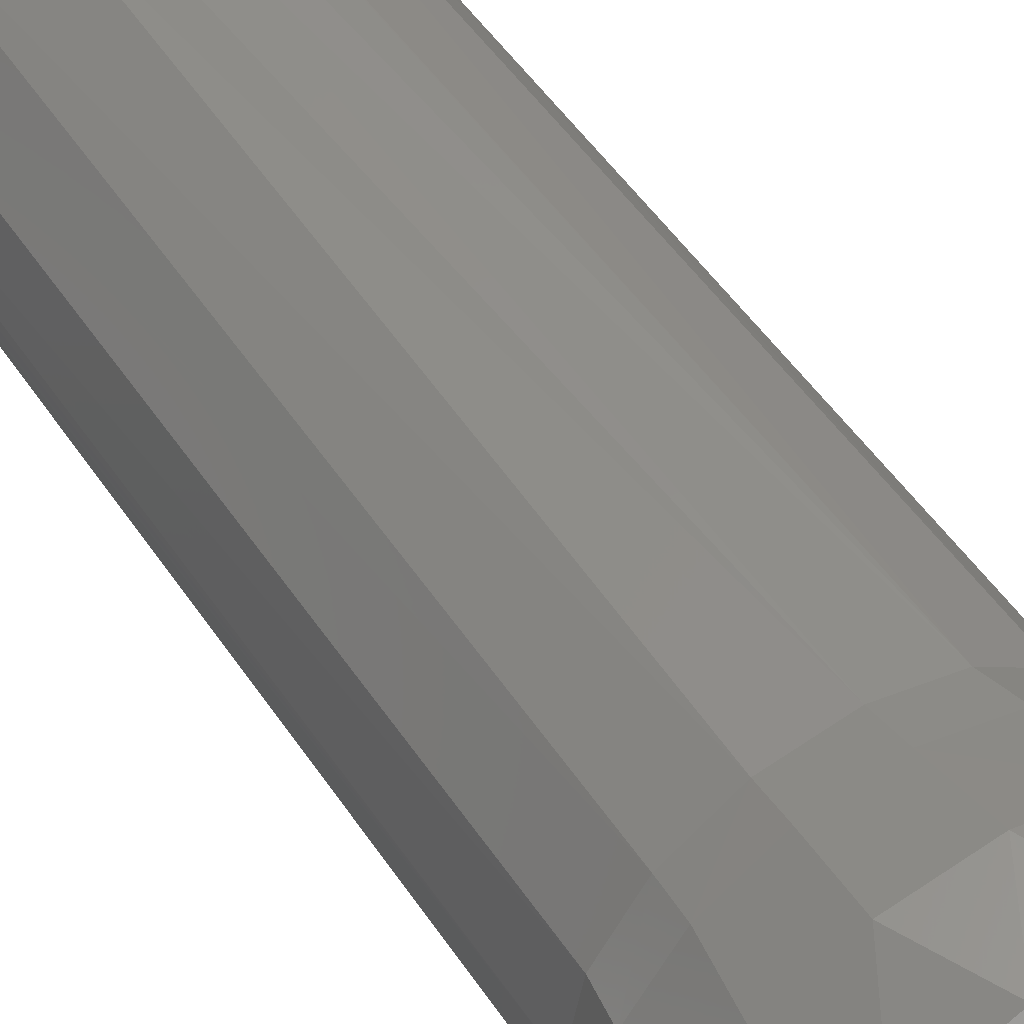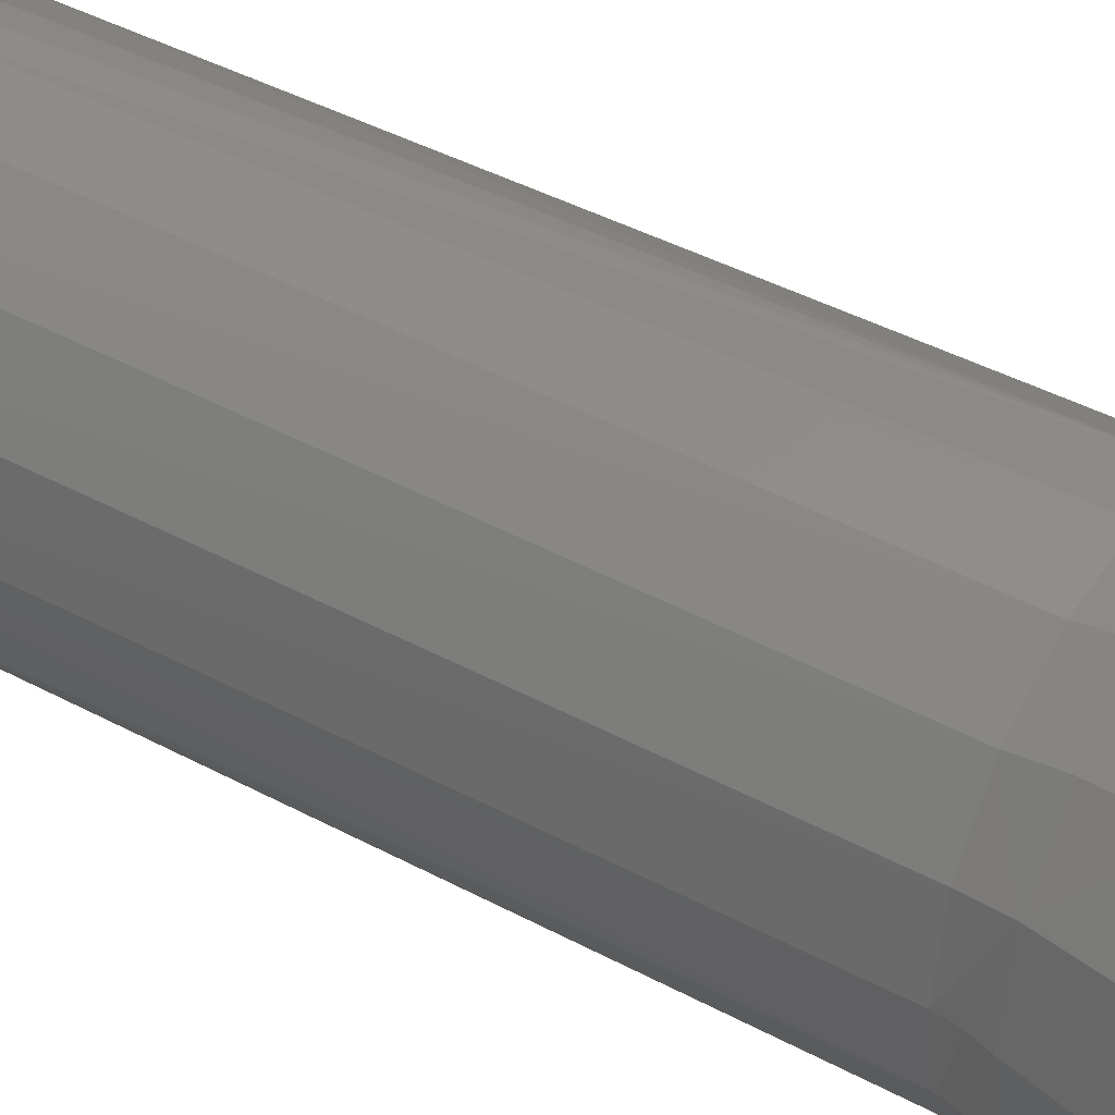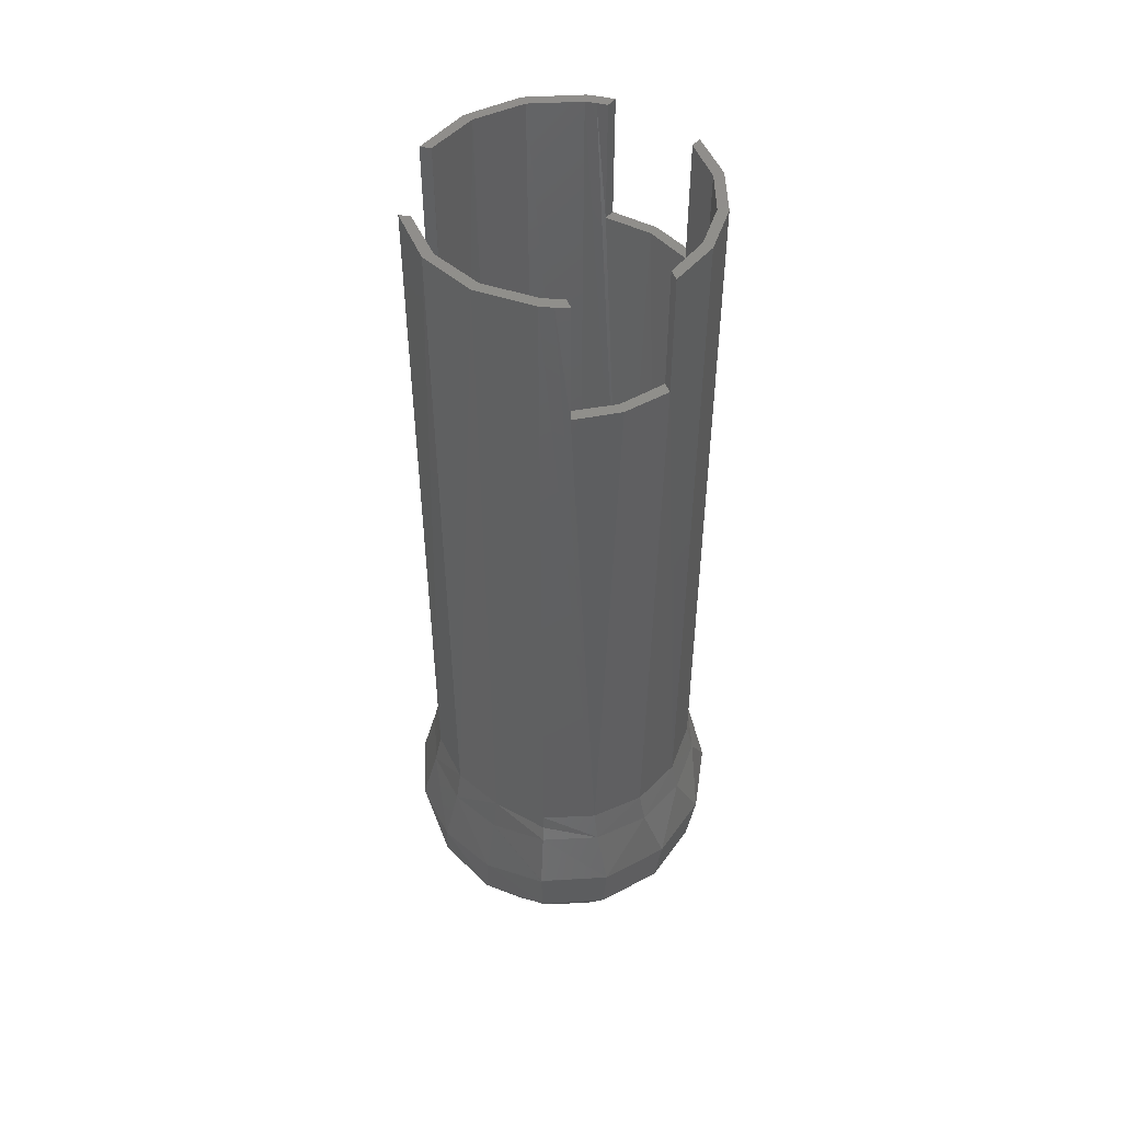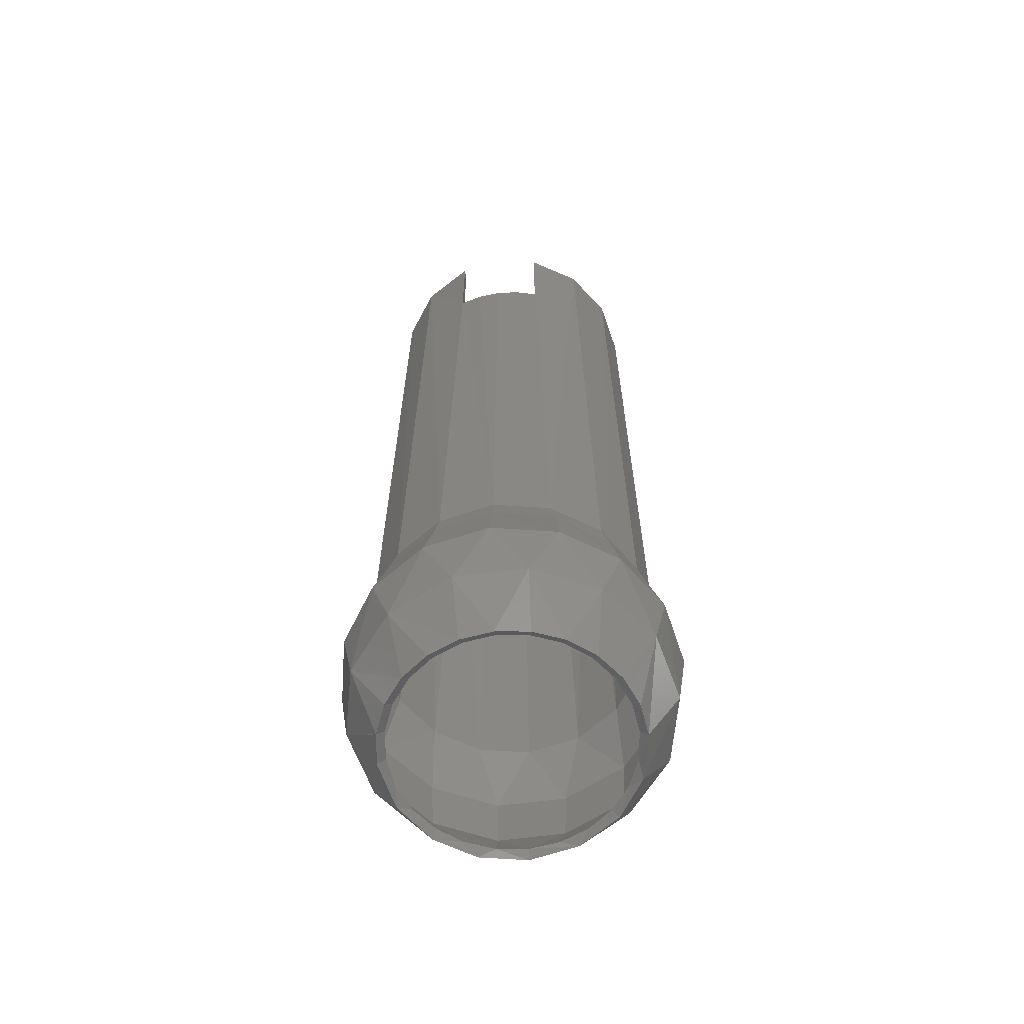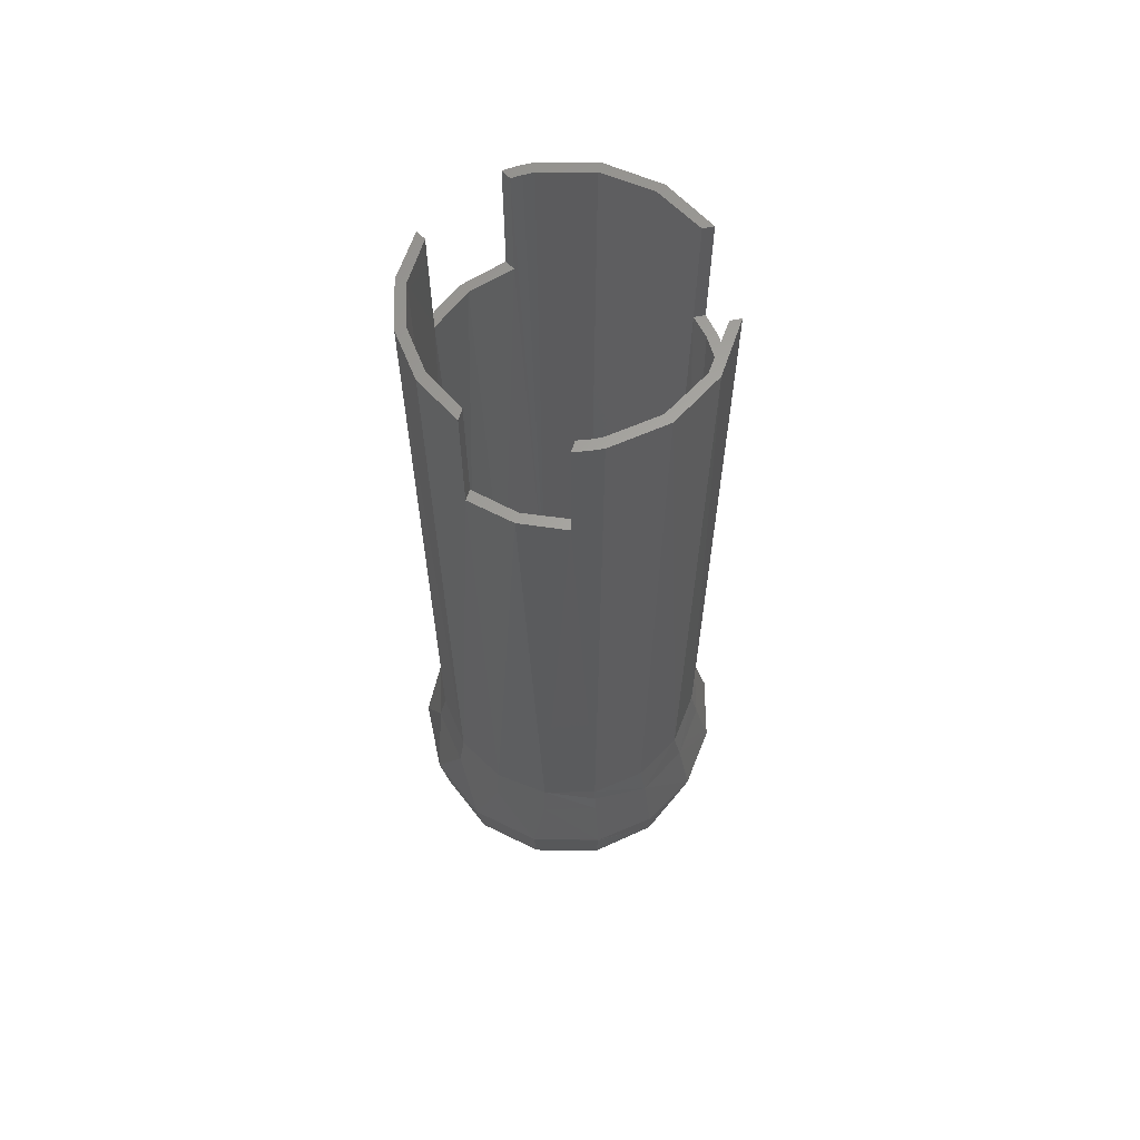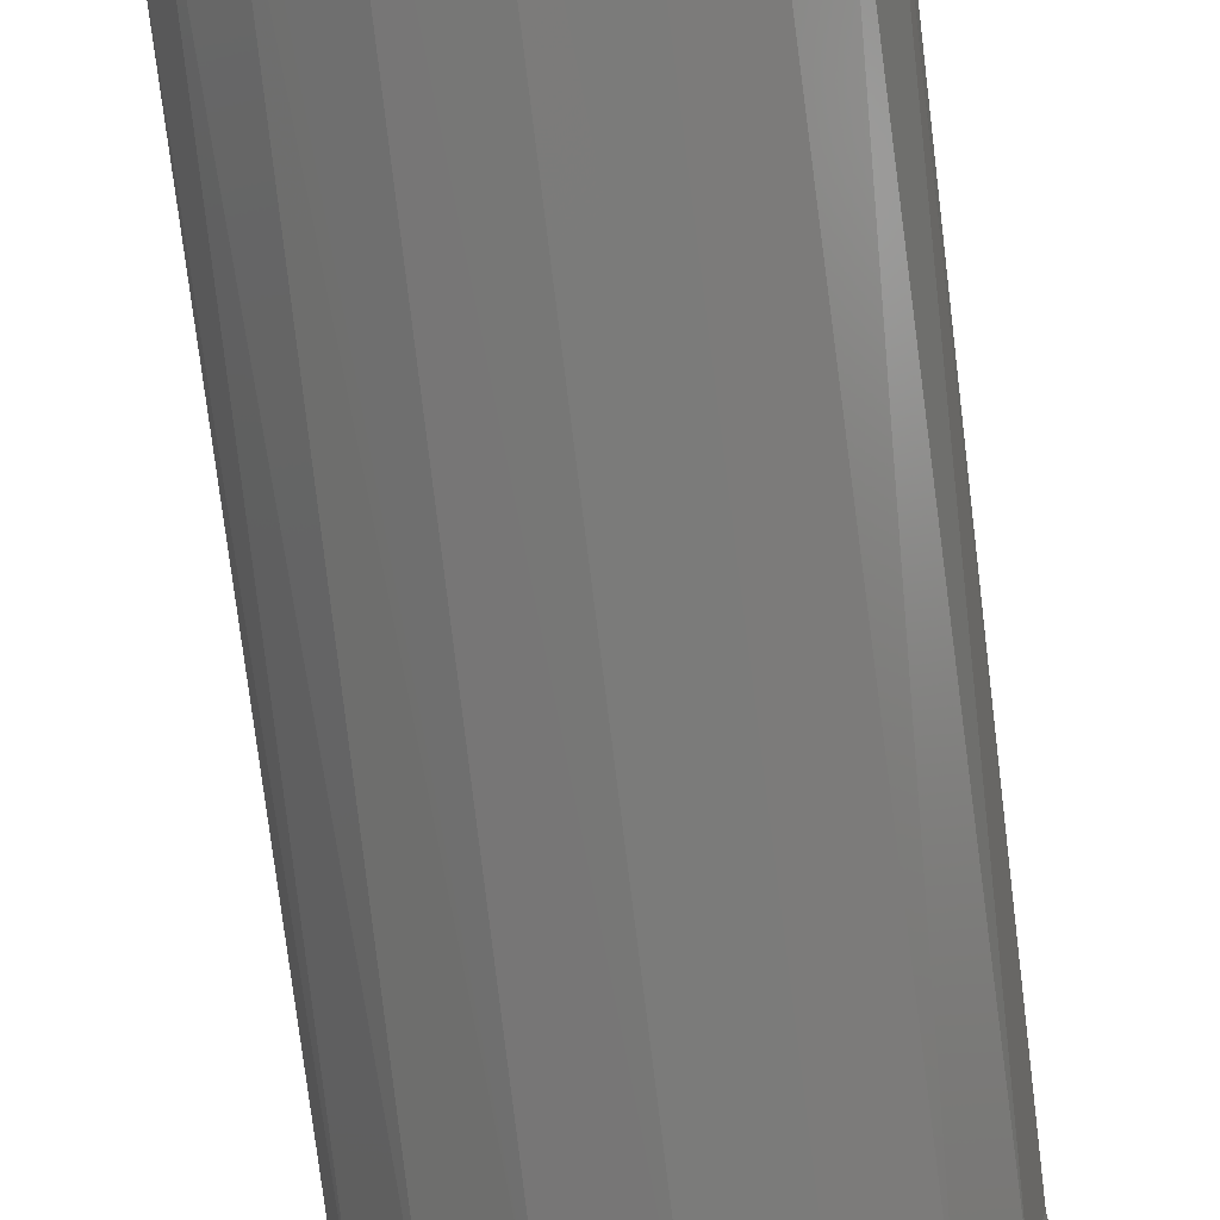
<metadata>
{"format":"stl","ext":"stl","renderer":"f3d","projection":"perspective","resolution":1024,"background":"white","views":[{"elev":48.5,"azim":148.1,"up":"+Y"},{"elev":39.1,"azim":124.4,"up":"+Y"},{"elev":49.5,"azim":-81.6,"up":"+Z"},{"elev":-63.9,"azim":-172.6,"up":"+Z"},{"elev":63.0,"azim":78.0,"up":"+Z"},{"elev":-73.1,"azim":6.9,"up":"+Y"}]}
</metadata>
<code>
# stl→obj: 213 verts, 426 faces
v -35.44 238.1 597.4
v -31 234.8 597.4
v -31 236.9 597.4
v -31 234.8 622.4
v -40 238.4 477.4
v -31 236.9 622.4
v -21.32 231.1 622.4
v -29.49 236.4 477.4
v -35.43 236 597.4
v -29.93 234.4 473.2
v -40 238.4 597.4
v -40 236.4 597.4
v -44.56 238.1 597.4
v -44.57 236 597.4
v -40 236.4 473.2
v -49 236.9 597.4
v -49 234.8 597.4
v -49 236.9 622.4
v -49 234.8 622.4
v -57.66 229.3 622.4
v -49.68 234.5 473.2
v -50.5 236.4 477.4
v -58.68 231.1 622.4
v -62.07 201.9 436
v -70.17 210.9 446.7
v -63.85 210.9 436
v -67.19 224 446.7
v -61.6 205.2 437.4
v -63.05 217.1 436
v -62.36 210.9 437.4
v -67.19 197.8 446.7
v -71.96 210.9 459
v -69.53 223.2 459
v -57.12 194.3 436
v -58.81 187.3 446.7
v -68.79 197.1 459
v -49.42 189 436
v -46.71 181.5 446.7
v -59.93 186 459
v -40 187.1 436
v -33.29 181.5 446.7
v -47.11 179.8 459
v -30.94 188.9 436
v -21.19 187.3 446.7
v -32.89 179.8 459
v -23.39 193.8 436
v -12.81 197.8 446.7
v -20.07 186 459
v -9.878 210.9 446.6
v -9.827 210.9 446.7
v -11.21 197.1 459
v -16.15 210.9 436
v -18.09 201.5 436
v -16.95 217.1 436
v -8.031 210.9 458.8
v -12.81 224 446.7
v -18.4 205.2 437.4
v -18.4 216.7 437.4
v -17.64 210.9 437.4
v -20.63 199.8 437.4
v -28.82 191.6 437.4
v -24.19 195.1 437.4
v -34.22 189.3 437.4
v -40 188.6 437.4
v -51.18 191.6 437.4
v -45.78 189.3 437.4
v -59.37 199.8 437.4
v -55.81 195.1 437.4
v -71.94 210.9 459.3
v -66.77 221.9 471
v -60.15 190.2 471
v -68.94 210.9 471
v -66.59 199.5 471
v -50.99 184.2 471
v -40 182 471
v -28.58 184.4 471
v -19.23 190.8 471
v -8.042 210.9 459
v -13.23 200 471
v -11.06 210.9 471
v -10.47 223.2 459
v -67.86 210.9 474.2
v -65.41 221.5 477.4
v -59.44 191.5 477.4
v -65.4 200.4 477.4
v -67.5 210.9 477.4
v -50.51 185.5 477.4
v -40 183.4 477.4
v -20.57 191.5 477.4
v -29.5 185.5 477.4
v -14.59 200.4 477.4
v -13.41 222.4 471
v -12.14 210.9 474.2
v -17.4 233.5 459
v -19.85 231.7 471
v -20.56 230.4 477.4
v -14.6 221.5 477.4
v -12.5 210.9 477.4
v -27.77 240.5 459
v -29.01 237.7 471
v -40 242.9 459
v -40 239.9 471
v -52.23 240.5 459
v -51.42 237.5 471
v -62.6 233.5 459
v -60.77 231.1 471
v -59.43 230.4 477.4
v -58.81 234.5 446.7
v -46.71 240.4 446.7
v -33.29 240.4 446.7
v -21.19 234.5 446.7
v -60.67 222.8 436
v -51.92 231.6 436
v -56.88 227.8 436
v -40 234.8 436
v -46.16 234 436
v -33.84 234 436
v -23.12 227.8 436
v -28.08 231.6 436
v -19.33 222.8 436
v -61.6 216.7 437.4
v -59.37 222.1 437.4
v -55.81 226.8 437.4
v -45.78 232.5 437.4
v -51.18 230.3 437.4
v -40 233.3 437.4
v -34.22 232.5 437.4
v -28.82 230.3 437.4
v -20.63 222.1 437.4
v -24.19 226.8 437.4
v -68.65 210.9 448.5
v -65.81 198.5 448.5
v -65.81 223.4 448.5
v -57.86 233.3 448.5
v -46.37 238.9 448.5
v -33.63 238.9 448.5
v -22.14 233.3 448.5
v -14.19 223.4 448.5
v -11.43 210.9 448.2
v -14.19 198.5 448.5
v -11.36 210.9 448.4
v -22.14 188.5 448.5
v -33.63 183 448.5
v -46.37 183 448.5
v -57.86 188.5 448.5
v -63.59 201.3 473.2
v -69.72 210.9 461.5
v -65.5 210.9 473.2
v -66.81 223.9 461.2
v -65.16 206.8 597.4
v -65.42 208.9 622.4
v -65.16 206.8 622.4
v -65.5 210.9 622.4
v -63.43 221 473.2
v -69.76 210.9 461.2
v -66.81 198 461.2
v -58.3 193.2 473.2
v -58.55 187.7 461.2
v -50.07 187.5 473.2
v -46.62 181.9 461.2
v -40 185.4 473.2
v -33.38 181.9 461.2
v -30.32 187.4 473.2
v -21.45 187.7 461.2
v -22.24 192.6 473.2
v -13.19 198 461.2
v -14.5 210.9 473.2
v -10.24 210.9 461.2
v -16.57 200.9 473.2
v -16.41 220.6 473.2
v -10.21 210.9 460.9
v -13.19 223.9 461.2
v -14.5 210.9 622.4
v -16.56 221 622.4
v -17.92 198.2 597.4
v -14.84 206.8 597.4
v -14.58 208.9 622.4
v -23.84 191.2 597.4
v -31.42 186.9 622.4
v -23.84 191.2 622.4
v -40 185.4 622.4
v -56.16 191.2 597.4
v -48.58 186.9 622.4
v -62.08 198.2 597.4
v -16.19 197.2 597.4
v -22 190.2 597.4
v -22 190.2 622.4
v -30.39 185.2 622.4
v -13 205.7 597.4
v -13 205.7 622.4
v -14.84 206.8 622.4
v -67.38 208.3 622.4
v -67 205.7 597.4
v -67 205.7 622.4
v -67.5 210.9 622.4
v -63.44 221 622.4
v -12.5 210.9 622.4
v -14.82 222 622.4
v -12.62 208.3 622.4
v -40 183.4 622.4
v -56.16 191.2 622.4
v -49.61 185.2 622.4
v -58 190.2 622.4
v -63.81 197.2 597.4
v -58 190.2 597.4
v -65.18 222 622.4
v -57.76 229.2 473.2
v -22.34 229.3 622.4
v -21.7 228.7 473.2
v -21.45 234.2 461.2
v -33.38 240 461.2
v -46.62 240 461.2
v -58.55 234.2 461.2
f 1 2 3
f 4 3 2
f 5 1 3
f 6 3 4
f 7 3 6
f 8 3 7
f 8 5 3
f 1 9 2
f 10 2 9
f 10 4 2
f 11 12 9
f 10 9 12
f 1 11 9
f 13 14 12
f 15 12 14
f 11 13 12
f 15 10 12
f 16 17 14
f 15 14 17
f 13 16 14
f 18 17 16
f 19 17 18
f 20 17 19
f 21 17 20
f 21 15 17
f 22 16 13
f 22 18 16
f 22 13 11
f 5 11 1
f 22 11 5
f 23 19 18
f 22 23 18
f 20 19 23
f 24 25 26
f 27 26 25
f 28 24 26
f 29 26 27
f 30 26 29
f 28 26 30
f 24 31 25
f 32 25 31
f 33 25 32
f 27 25 33
f 34 35 31
f 36 31 35
f 24 34 31
f 36 32 31
f 37 38 35
f 39 35 38
f 34 37 35
f 39 36 35
f 40 41 38
f 42 38 41
f 37 40 38
f 42 39 38
f 43 44 41
f 45 41 44
f 40 43 41
f 45 42 41
f 46 47 44
f 48 44 47
f 43 46 44
f 48 45 44
f 49 50 47
f 51 47 50
f 52 49 47
f 53 52 47
f 46 53 47
f 51 48 47
f 54 50 49
f 55 51 50
f 56 55 50
f 54 56 50
f 54 49 52
f 57 52 53
f 58 54 52
f 59 58 52
f 57 59 52
f 60 53 46
f 60 57 53
f 61 46 43
f 62 60 46
f 61 62 46
f 63 43 40
f 63 61 43
f 64 40 37
f 64 63 40
f 65 37 34
f 66 64 37
f 65 66 37
f 67 34 24
f 68 65 34
f 67 68 34
f 28 67 24
f 69 32 36
f 70 32 69
f 33 32 70
f 71 36 39
f 72 69 36
f 73 72 36
f 71 73 36
f 74 39 42
f 74 71 39
f 75 42 45
f 75 74 42
f 76 45 48
f 76 75 45
f 77 48 51
f 77 76 48
f 55 78 51
f 79 51 78
f 79 77 51
f 56 78 55
f 80 79 78
f 81 80 78
f 56 81 78
f 70 69 72
f 82 72 73
f 83 70 72
f 82 83 72
f 84 73 71
f 85 73 84
f 86 73 85
f 82 73 86
f 87 71 74
f 84 71 87
f 87 74 75
f 88 75 76
f 87 75 88
f 89 76 77
f 90 88 76
f 90 76 89
f 91 77 79
f 89 77 91
f 91 79 80
f 81 92 80
f 93 80 92
f 93 91 80
f 94 95 92
f 96 92 95
f 81 94 92
f 97 98 92
f 93 92 98
f 97 92 96
f 99 100 95
f 8 95 100
f 94 99 95
f 96 95 8
f 101 102 100
f 8 100 102
f 99 101 100
f 103 104 102
f 5 102 104
f 101 103 102
f 8 102 5
f 105 106 104
f 107 104 106
f 103 105 104
f 22 5 104
f 22 104 107
f 33 70 106
f 83 106 70
f 105 33 106
f 107 106 83
f 27 33 105
f 108 105 103
f 108 27 105
f 109 103 101
f 109 108 103
f 110 101 99
f 110 109 101
f 111 99 94
f 111 110 99
f 56 94 81
f 56 111 94
f 112 27 108
f 112 29 27
f 113 108 109
f 114 112 108
f 113 114 108
f 115 109 110
f 116 113 109
f 115 116 109
f 117 110 111
f 117 115 110
f 118 111 56
f 119 117 111
f 118 119 111
f 120 118 56
f 54 120 56
f 121 29 112
f 121 30 29
f 122 112 114
f 122 121 112
f 123 114 113
f 123 122 114
f 124 113 116
f 125 123 113
f 124 125 113
f 124 116 115
f 126 115 117
f 126 124 115
f 127 117 119
f 127 126 117
f 128 119 118
f 128 127 119
f 129 118 120
f 130 128 118
f 129 130 118
f 58 120 54
f 58 129 120
f 131 30 121
f 132 28 30
f 131 132 30
f 133 121 122
f 133 131 121
f 133 122 123
f 134 123 125
f 133 123 134
f 134 125 124
f 135 124 126
f 134 124 135
f 136 126 127
f 135 126 136
f 136 127 128
f 137 128 130
f 136 128 137
f 137 130 129
f 138 129 58
f 137 129 138
f 138 58 59
f 139 59 57
f 138 59 139
f 140 57 60
f 141 139 57
f 140 141 57
f 140 60 62
f 142 62 61
f 142 140 62
f 142 61 63
f 143 63 64
f 143 142 63
f 144 64 66
f 144 143 64
f 144 66 65
f 145 65 68
f 145 144 65
f 145 68 67
f 132 67 28
f 132 145 67
f 146 147 148
f 149 148 147
f 150 146 148
f 151 152 148
f 150 148 152
f 153 151 148
f 154 153 148
f 149 154 148
f 146 155 147
f 149 147 155
f 146 156 155
f 131 155 156
f 133 155 131
f 133 149 155
f 157 158 156
f 132 156 158
f 146 157 156
f 131 156 132
f 159 160 158
f 145 158 160
f 157 159 158
f 132 158 145
f 161 162 160
f 144 160 162
f 159 161 160
f 145 160 144
f 163 164 162
f 143 162 164
f 161 163 162
f 144 162 143
f 165 166 164
f 142 164 166
f 163 165 164
f 143 164 142
f 167 168 166
f 140 166 168
f 169 167 166
f 165 169 166
f 142 166 140
f 170 168 167
f 171 140 168
f 172 171 168
f 172 168 170
f 173 167 169
f 174 167 173
f 170 167 174
f 175 169 165
f 176 169 175
f 177 169 176
f 177 173 169
f 178 165 163
f 175 165 178
f 179 163 161
f 180 178 163
f 179 180 163
f 181 161 159
f 181 179 161
f 182 159 157
f 183 181 159
f 182 183 159
f 184 157 146
f 184 182 157
f 150 184 146
f 138 139 141
f 171 141 140
f 172 141 171
f 138 141 172
f 185 178 186
f 180 186 178
f 89 185 186
f 180 187 186
f 188 186 187
f 90 186 188
f 90 89 186
f 185 175 178
f 189 176 175
f 185 189 175
f 190 176 189
f 191 177 176
f 190 191 176
f 91 189 185
f 98 190 189
f 91 98 189
f 89 91 185
f 188 187 180
f 188 180 179
f 192 152 151
f 193 150 152
f 194 193 152
f 192 194 152
f 192 151 153
f 195 192 153
f 196 195 153
f 154 196 153
f 197 173 177
f 198 174 173
f 197 198 173
f 199 177 191
f 199 197 177
f 199 191 190
f 188 179 181
f 200 181 183
f 200 188 181
f 182 201 183
f 202 183 201
f 202 200 183
f 203 201 182
f 202 201 203
f 204 182 184
f 205 203 182
f 204 205 182
f 193 184 150
f 204 184 193
f 87 203 205
f 87 202 203
f 84 205 204
f 84 87 205
f 85 204 193
f 192 193 194
f 85 193 192
f 85 84 204
f 98 199 190
f 90 188 200
f 88 200 202
f 90 200 88
f 87 88 202
f 85 192 195
f 196 206 195
f 86 195 206
f 86 85 195
f 20 23 206
f 107 206 23
f 196 20 206
f 83 86 206
f 107 83 206
f 22 107 23
f 207 20 196
f 207 21 20
f 154 207 196
f 198 208 174
f 209 174 208
f 209 170 174
f 7 4 208
f 10 208 4
f 198 7 208
f 10 209 208
f 7 6 4
f 96 7 198
f 96 8 7
f 97 198 197
f 97 96 198
f 98 197 199
f 97 197 98
f 172 170 209
f 210 209 10
f 210 172 209
f 211 10 15
f 211 210 10
f 212 15 21
f 212 211 15
f 213 21 207
f 213 212 21
f 149 207 154
f 149 213 207
f 138 172 210
f 137 210 211
f 137 138 210
f 136 211 212
f 136 137 211
f 135 212 213
f 135 136 212
f 134 213 149
f 134 135 213
f 133 134 149
f 82 86 83
f 93 98 91

</code>
